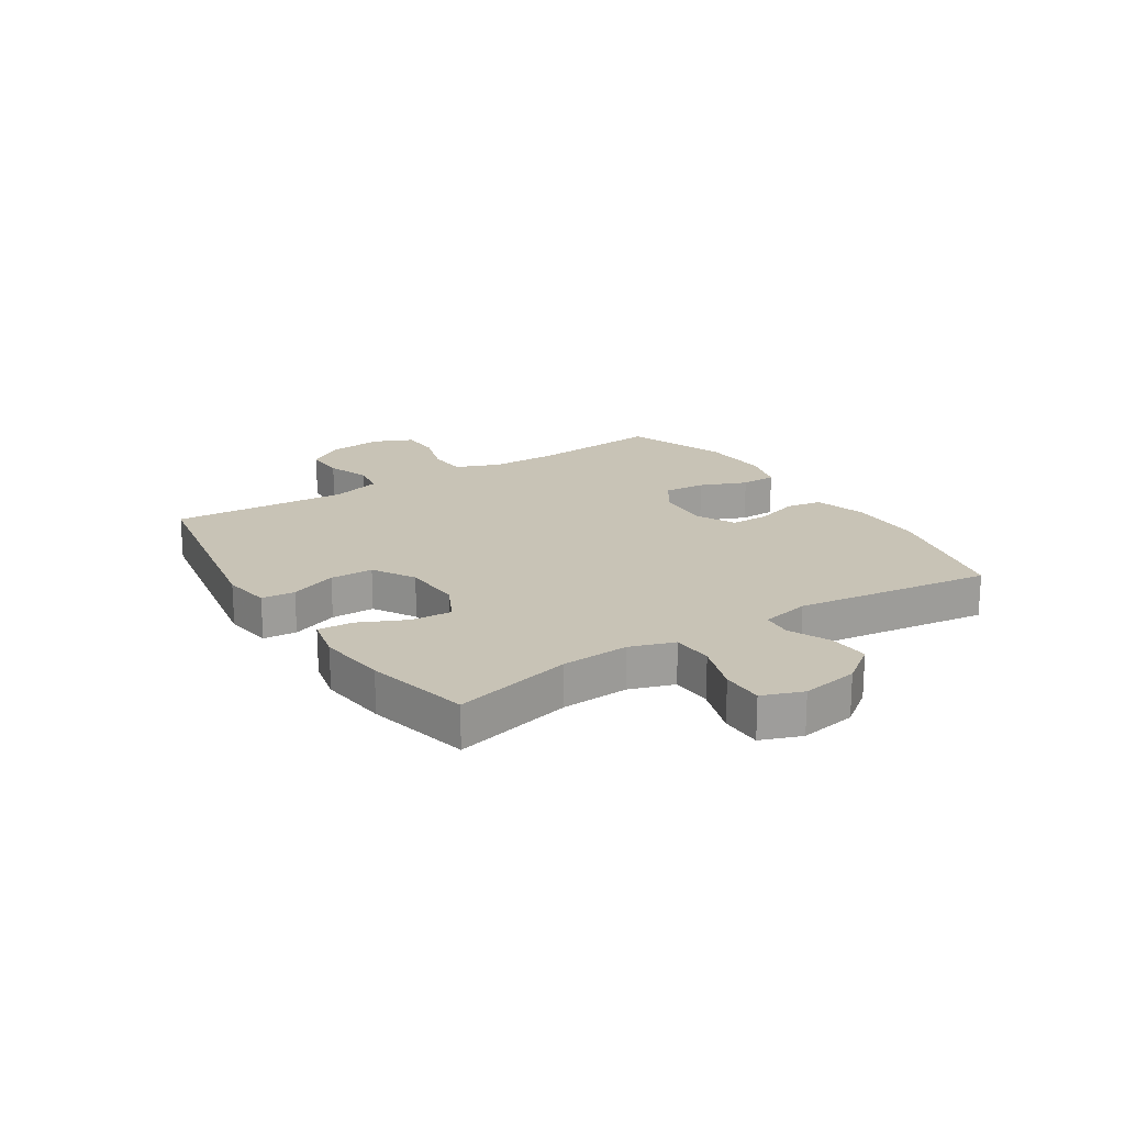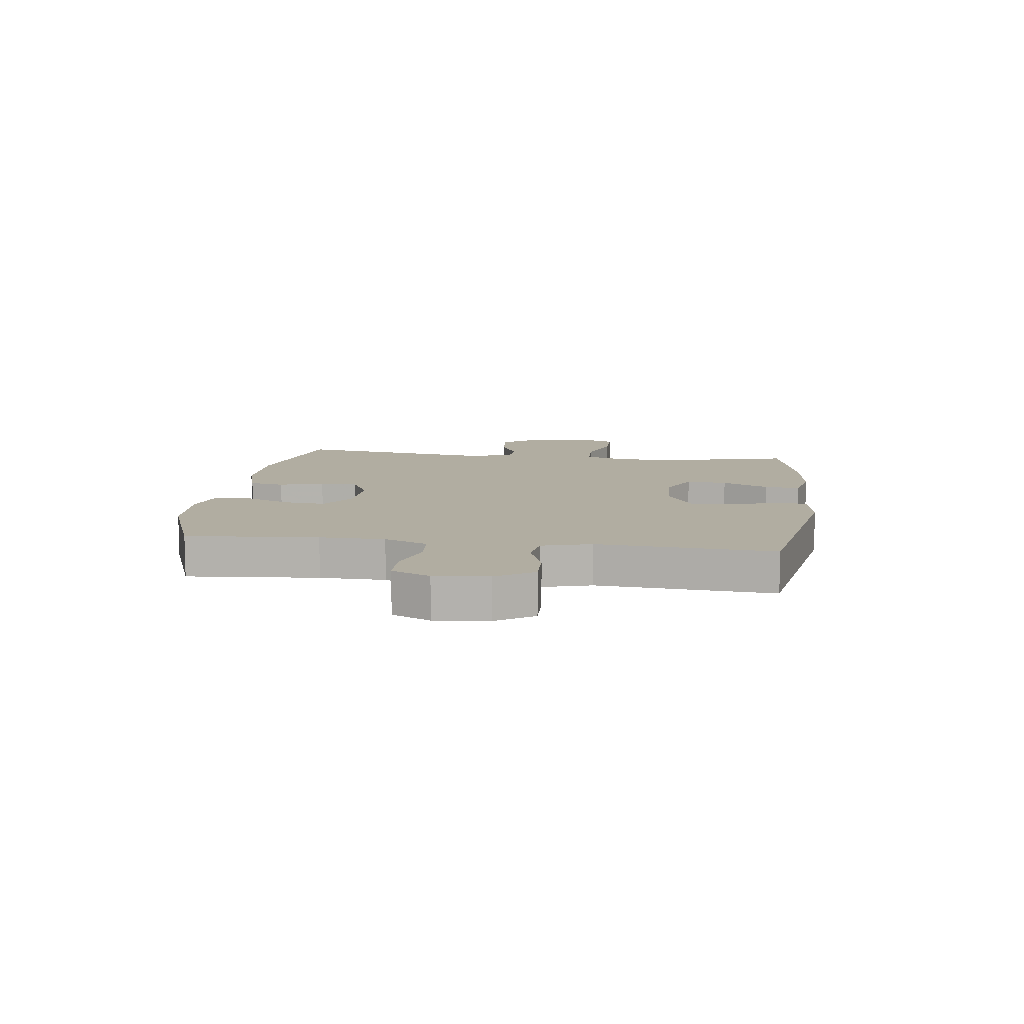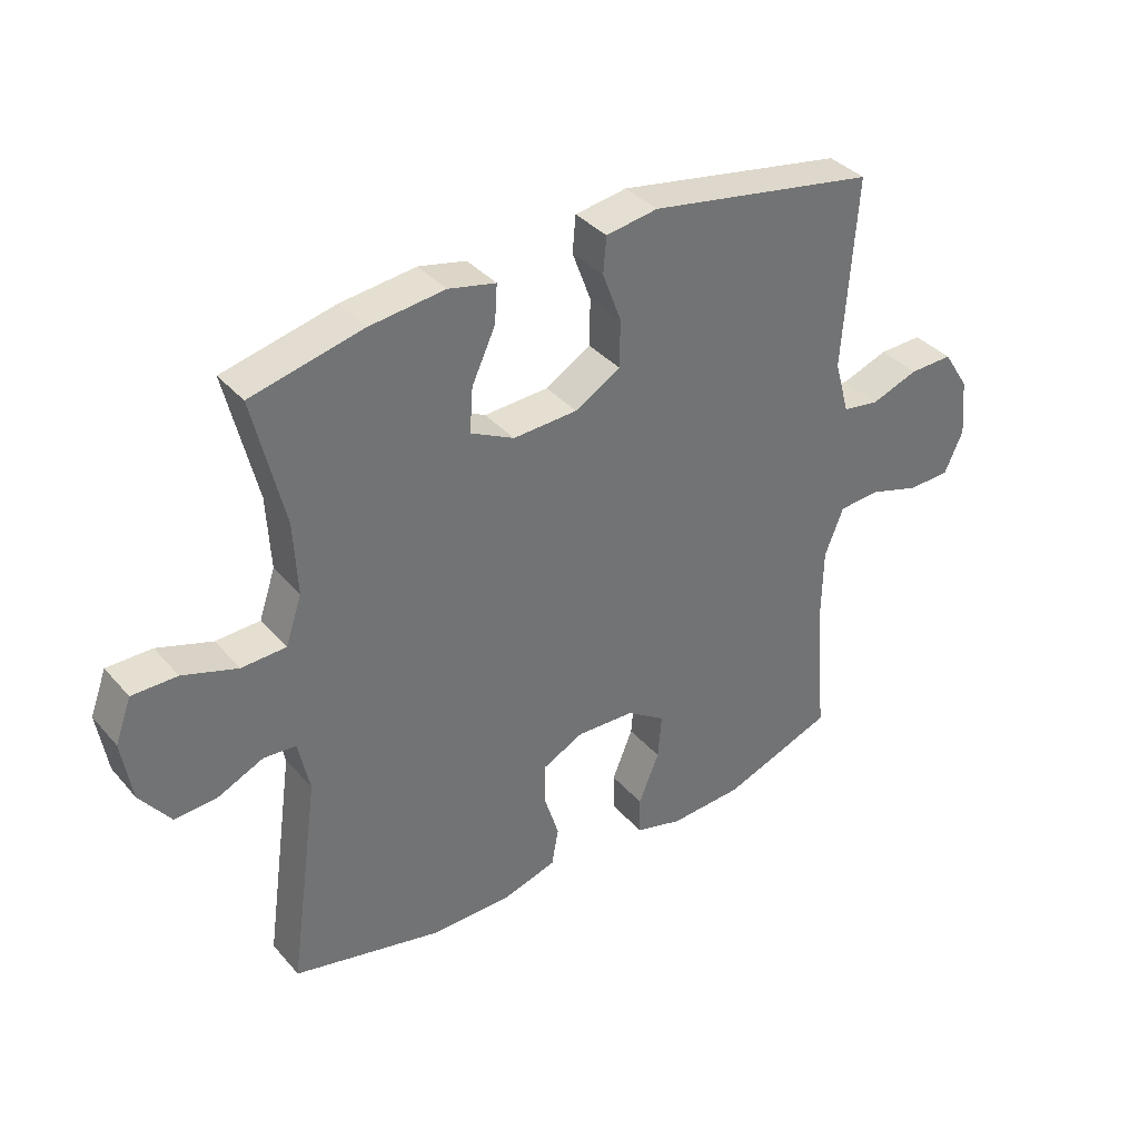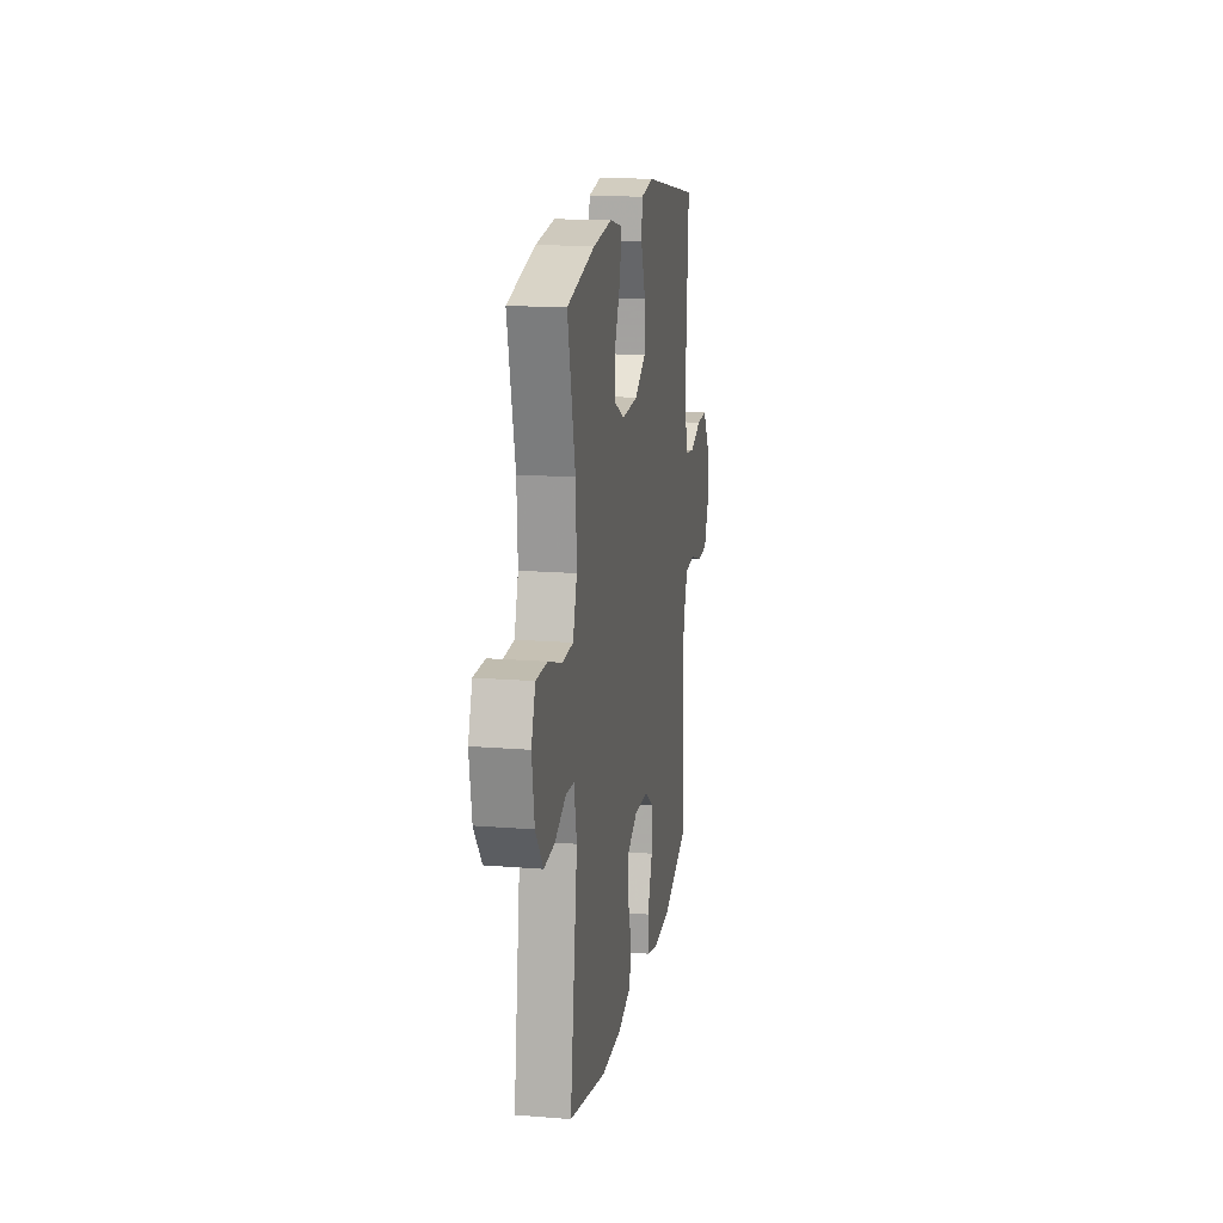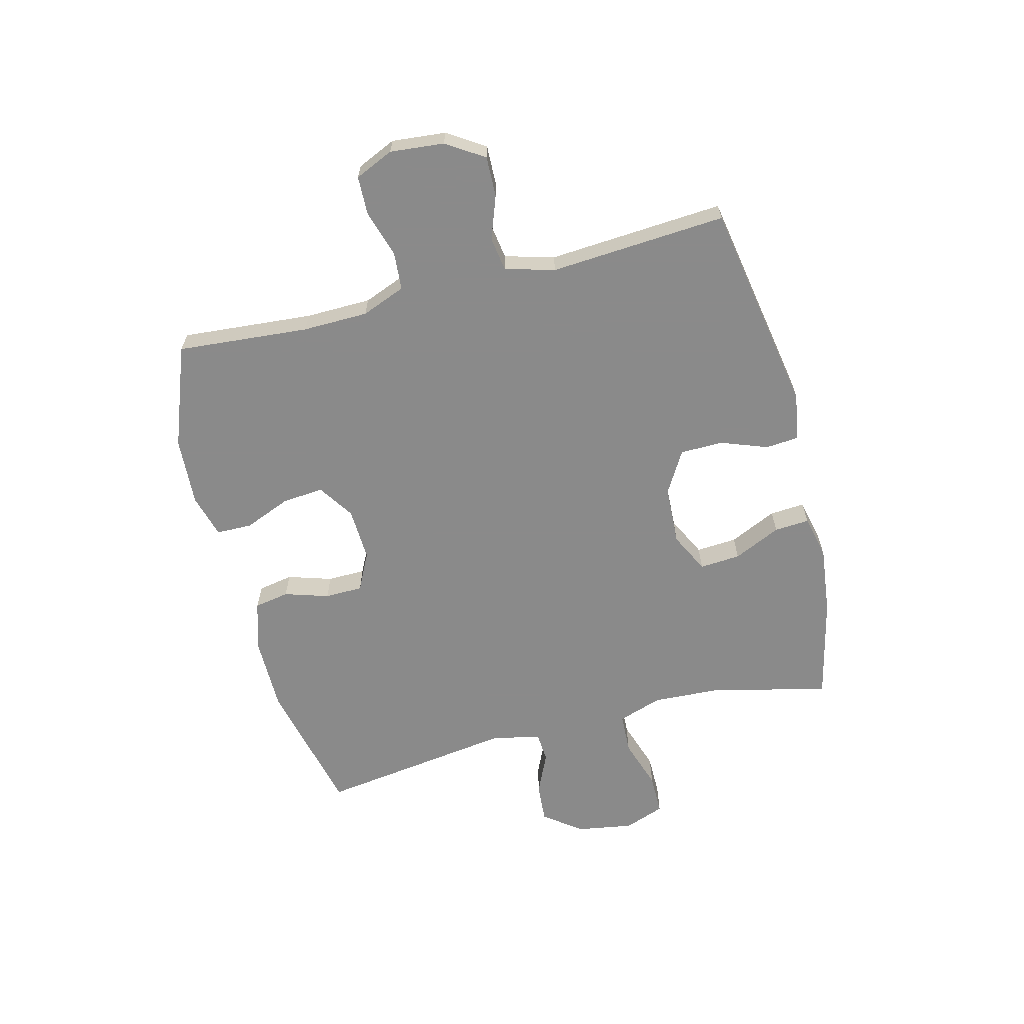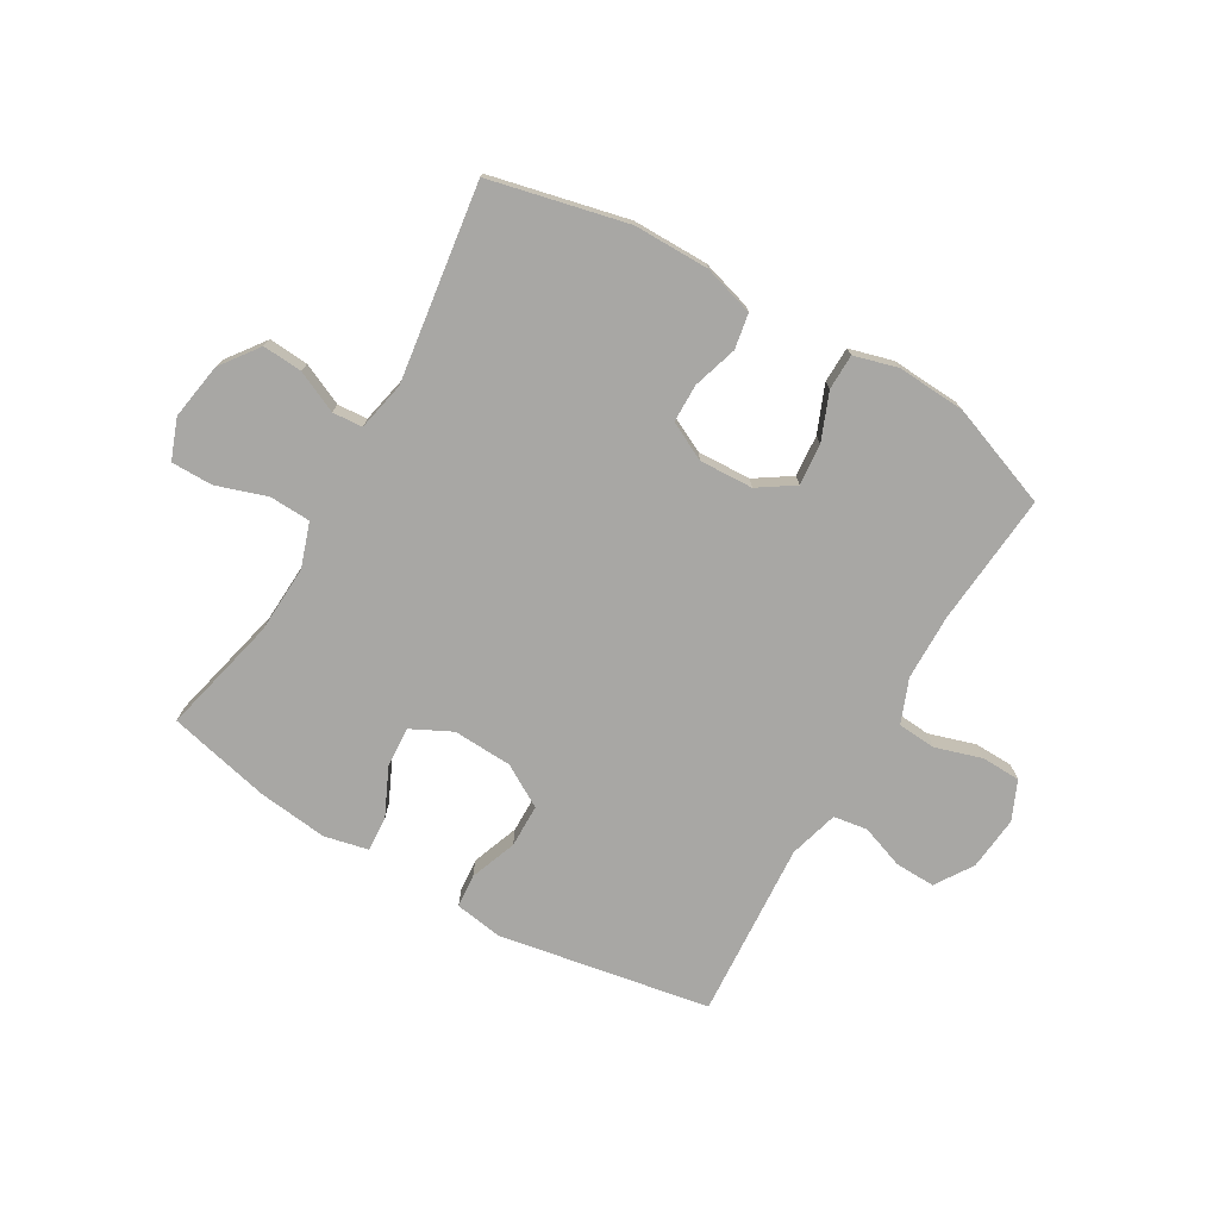
<metadata>
{"format":"obj","ext":"obj","renderer":"f3d","projection":"perspective","resolution":1024,"background":"white","views":[{"elev":19.4,"azim":57.2,"up":"+Y"},{"elev":10.4,"azim":-82.5,"up":"+Y"},{"elev":36.8,"azim":144.5,"up":"+Z"},{"elev":16.3,"azim":99.4,"up":"+Z"},{"elev":-63.6,"azim":-75.7,"up":"+Y"},{"elev":-74.6,"azim":149.8,"up":"+Y"}]}
</metadata>
<code>
v -0.5 0.07 -0.5
v -0.481 0.07 -0.271
v -0.483 0.07 -0.157
v -0.513 0.07 -0.081
v -0.579 0.07 -0.076
v -0.66 0.07 -0.101
v -0.728 0.07 -0.099
v -0.758 0.07 -0.032
v -0.749 0.07 0.062
v -0.707 0.07 0.127
v -0.637 0.07 0.125
v -0.562 0.07 0.098
v -0.503 0.07 0.107
v -0.479 0.07 0.193
v -0.5 0.07 0.5
v -0.133 0.07 0.565
v -0.05 0.07 0.552
v -0.045 0.07 0.494
v -0.075 0.07 0.413
v -0.074 0.07 0.338
v -0.001 0.07 0.295
v 0.102 0.07 0.29
v 0.172 0.07 0.325
v 0.167 0.07 0.396
v 0.129 0.07 0.478
v 0.125 0.07 0.539
v 0.201 0.07 0.556
v 0.321 0.07 0.542
v 0.5 0.07 0.5
v 0.451 0.07 0.294
v 0.445 0.07 0.177
v 0.471 0.07 0.1
v 0.542 0.07 0.097
v 0.63 0.07 0.126
v 0.702 0.07 0.126
v 0.728 0.07 0.056
v 0.712 0.07 -0.042
v 0.663 0.07 -0.108
v 0.594 0.07 -0.103
v 0.522 0.07 -0.07
v 0.47 0.07 -0.074
v 0.452 0.07 -0.159
v 0.5 0.07 -0.5
v 0.262 0.07 -0.555
v 0.131 0.07 -0.555
v 0.043 0.07 -0.529
v 0.032 0.07 -0.468
v 0.056 0.07 -0.391
v 0.055 0.07 -0.325
v -0.011 0.07 -0.292
v -0.104 0.07 -0.296
v -0.166 0.07 -0.337
v -0.16 0.07 -0.409
v -0.127 0.07 -0.49
v -0.128 0.07 -0.552
v -0.204 0.07 -0.573
v -0.323 0.07 -0.566
v -0.5 0 -0.5
v -0.481 0 -0.271
v -0.483 0 -0.157
v -0.513 0 -0.081
v -0.579 0 -0.076
v -0.66 0 -0.101
v -0.728 0 -0.099
v -0.758 0 -0.032
v -0.749 0 0.062
v -0.707 0 0.127
v -0.637 0 0.125
v -0.562 0 0.098
v -0.503 0 0.107
v -0.479 0 0.193
v -0.5 0 0.5
v -0.133 0 0.565
v -0.05 0 0.552
v -0.045 0 0.494
v -0.075 0 0.413
v -0.074 0 0.338
v -0.001 0 0.295
v 0.102 0 0.29
v 0.172 0 0.325
v 0.167 0 0.396
v 0.129 0 0.478
v 0.125 0 0.539
v 0.201 0 0.556
v 0.321 0 0.542
v 0.5 0 0.5
v 0.451 0 0.294
v 0.445 0 0.177
v 0.471 0 0.1
v 0.542 0 0.097
v 0.63 0 0.126
v 0.702 0 0.126
v 0.728 0 0.056
v 0.712 0 -0.042
v 0.663 0 -0.108
v 0.594 0 -0.103
v 0.522 0 -0.07
v 0.47 0 -0.074
v 0.452 0 -0.159
v 0.5 0 -0.5
v 0.262 0 -0.555
v 0.131 0 -0.555
v 0.043 0 -0.529
v 0.032 0 -0.468
v 0.056 0 -0.391
v 0.055 0 -0.325
v -0.011 0 -0.292
v -0.104 0 -0.296
v -0.166 0 -0.337
v -0.16 0 -0.409
v -0.127 0 -0.49
v -0.128 0 -0.552
v -0.204 0 -0.573
v -0.323 0 -0.566
f 56 57 1 2
f 53 54 55 56
f 52 53 56 2
f 51 52 2 3
f 50 51 3 4
f 45 46 47 48
f 45 48 49
f 42 43 44 45
f 41 42 45 49
f 37 38 39 40
f 37 40 41
f 36 37 41
f 33 34 35 36
f 32 33 36 41
f 31 32 41 49
f 27 28 29 30
f 24 25 26 27
f 23 24 27 30
f 22 23 30 31
f 16 17 18 19
f 14 15 16 19
f 13 14 19 20
f 9 10 11 12
f 9 12 13
f 8 9 13
f 5 6 7 8
f 4 5 8 13
f 50 4 13 20
f 21 22 31 49
f 20 21 49 50
f 59 58 114 113
f 113 112 111 110
f 59 113 110 109
f 60 59 109 108
f 61 60 108 107
f 105 104 103 102
f 106 105 102
f 102 101 100 99
f 106 102 99 98
f 97 96 95 94
f 98 97 94
f 98 94 93
f 93 92 91 90
f 98 93 90 89
f 106 98 89 88
f 87 86 85 84
f 84 83 82 81
f 87 84 81 80
f 88 87 80 79
f 76 75 74 73
f 76 73 72 71
f 77 76 71 70
f 69 68 67 66
f 70 69 66
f 70 66 65
f 65 64 63 62
f 70 65 62 61
f 77 70 61 107
f 106 88 79 78
f 107 106 78 77
f 1 58 59 2
f 2 59 60 3
f 3 60 61 4
f 4 61 62 5
f 5 62 63 6
f 6 63 64 7
f 7 64 65 8
f 8 65 66 9
f 9 66 67 10
f 10 67 68 11
f 11 68 69 12
f 12 69 70 13
f 13 70 71 14
f 14 71 72 15
f 15 72 73 16
f 16 73 74 17
f 17 74 75 18
f 18 75 76 19
f 19 76 77 20
f 20 77 78 21
f 21 78 79 22
f 22 79 80 23
f 23 80 81 24
f 24 81 82 25
f 25 82 83 26
f 26 83 84 27
f 27 84 85 28
f 28 85 86 29
f 29 86 87 30
f 30 87 88 31
f 31 88 89 32
f 32 89 90 33
f 33 90 91 34
f 34 91 92 35
f 35 92 93 36
f 36 93 94 37
f 37 94 95 38
f 38 95 96 39
f 39 96 97 40
f 40 97 98 41
f 41 98 99 42
f 42 99 100 43
f 43 100 101 44
f 44 101 102 45
f 45 102 103 46
f 46 103 104 47
f 47 104 105 48
f 48 105 106 49
f 49 106 107 50
f 50 107 108 51
f 51 108 109 52
f 52 109 110 53
f 53 110 111 54
f 54 111 112 55
f 55 112 113 56
f 56 113 114 57
f 57 114 58 1

</code>
